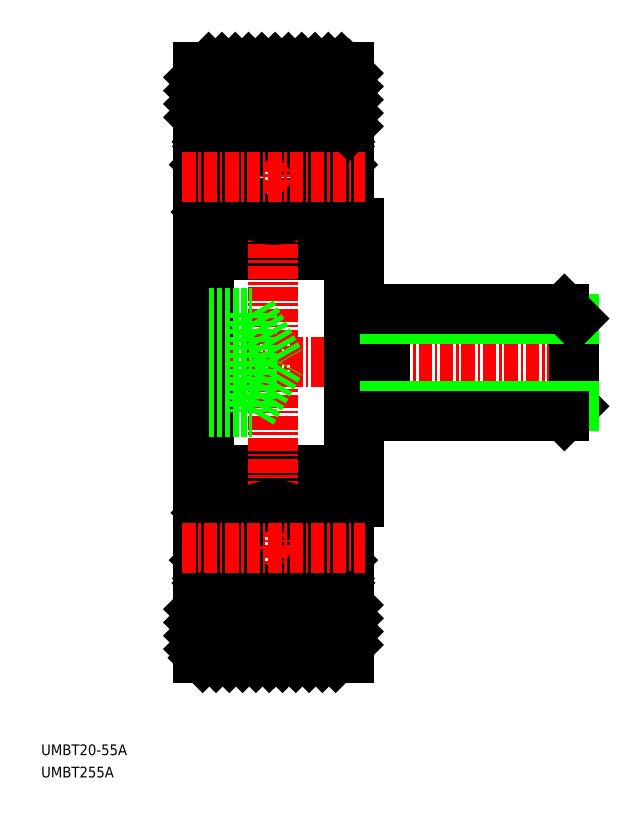
<metadata>
{"format":"dxf","ext":"dxf","renderer":"ezdxf+matplotlib","layout":"modelspace","background":"white","min_lineweight":24,"dpi":150}
</metadata>
<code>
0
SECTION
2
ENTITIES
0
TEXT
8
0
10
31.75
20
-13.55
30
0
40
1
1
UMBT20-55A
0
TEXT
8
0
10
31.75
20
-15.63
30
0
40
1
1
UMBT255A
0
LINE
8
0
10
61.37
20
36
30
0
11
61.37
21
9.999
31
0
0
ARC
8
0
10
59.37
20
34
30
0
40
1
50
270
51
0
0
LINE
8
0
10
47.37
20
33
30
0
11
59.37
21
33
31
0
0
LINE
8
0
10
60.37
20
34
30
0
11
60.37
21
36
31
0
0
LINE
8
0
10
60.37
20
12
30
0
11
60.37
21
9.999
31
0
0
ARC
8
0
10
59.37
20
12
30
0
40
1
50
0
51
90
0
LINE
8
0
10
47.37
20
13
30
0
11
59.37
21
13
31
0
0
LINE
8
0
10
47.37
20
13
30
0
11
47.37
21
33
31
0
0
LINE
8
CENTER
10
44.87
20
23
30
0
11
82.87
21
23
31
0
0
LINE
8
0
10
60.37
20
36
30
0
11
61.37
21
36
31
0
0
LINE
8
0
10
60.37
20
9.999
30
0
11
61.37
21
9.999
31
0
0
ARC
8
0
10
58.77
20
44.9
30
0
40
1.6
50
0
51
90
0
LINE
8
0
10
60.17
20
43.8
30
0
11
59.59
21
43.8
31
0
0
LINE
8
0
10
59.59
20
43.8
30
0
11
59.37
21
44.06
31
0
0
LINE
8
0
10
59.32
20
43.18
30
0
11
59.13
21
43.41
31
0
0
LINE
8
0
10
59.13
20
43.41
30
0
11
59.36
21
43.61
31
0
0
LINE
8
0
10
59.32
20
43.18
30
0
11
59.55
21
43.38
31
0
0
LINE
8
0
10
59.36
20
43.61
30
0
11
59.14
21
43.86
31
0
0
ARC
8
0
10
59.36
20
43.61
30
0
40
0.3
50
310
51
40.09
0
ARC
8
0
10
60.17
20
44
30
0
40
0.2
50
270
51
0
0
LINE
8
0
10
57.78
20
42.7
30
0
11
57.78
21
42.7
31
0
0
LINE
8
0
10
58.44
20
43.23
30
0
11
58.44
21
42.38
31
0
0
LINE
8
0
10
58.79
20
43.74
30
0
11
58.74
21
42.5
31
0
0
LINE
8
0
10
58.49
20
43.78
30
0
11
58.41
21
42.88
31
0
0
ARC
8
0
10
58.21
20
42.9
30
0
40
0.2
50
270
51
355
0
LINE
8
0
10
57.35
20
42.7
30
0
11
57.35
21
42.7
31
0
0
LINE
8
0
10
58.21
20
42.7
30
0
11
56.49
21
42.7
31
0
0
LINE
8
0
10
58.44
20
42.38
30
0
11
59.54
21
41.28
31
0
0
LINE
8
0
10
58.74
20
42.5
30
0
11
59.84
21
41.4
31
0
0
ARC
8
0
10
58.99
20
43.73
30
0
40
0.2
50
40.01
51
177.6
0
LINE
8
0
10
59.67
20
37
30
0
11
59.29
21
36.62
31
0
0
ARC
8
0
10
60.17
20
36.8
30
0
40
0.2
50
0
51
90
0
LINE
8
0
10
60.17
20
37
30
0
11
59.67
21
37
31
0
0
ARC
8
0
10
59.54
20
37.6
30
0
40
0.3
50
270
51
0
0
LINE
8
0
10
58.59
20
36.65
30
0
11
58.22
21
37.67
31
0
0
ARC
8
0
10
58.87
20
36.75
30
0
40
0.3002
50
200
51
274.5
0
ARC
8
0
10
58.03
20
37.6
30
0
40
0.2
50
19.97
51
90
0
LINE
8
0
10
58.92
20
37.3
30
0
11
58.92
21
37.6
31
0
0
LINE
8
0
10
58.03
20
37.8
30
0
11
56.49
21
37.8
31
0
0
ARC
8
0
10
58.87
20
37.05
30
0
40
0.5996
50
267.2
51
315
0
LINE
8
0
10
58.92
20
37.6
30
0
11
59.54
21
37.6
31
0
0
LINE
8
0
10
59.54
20
37.3
30
0
11
58.92
21
37.3
31
0
0
LINE
8
0
10
59.54
20
41.28
30
0
11
59.54
21
37.6
31
0
0
LINE
8
0
10
59.84
20
41.4
30
0
11
59.84
21
37.6
31
0
0
ARC
8
0
10
58.99
20
43.74
30
0
40
0.5
50
40.09
51
175
0
LINE
8
0
10
60.17
20
8.999
30
0
11
59.67
21
8.999
31
0
0
ARC
8
0
10
59.54
20
8.399
30
0
40
0.3
50
0
51
90
0
ARC
8
0
10
60.17
20
9.199
30
0
40
0.2
50
270
51
0
0
LINE
8
0
10
59.67
20
8.999
30
0
11
59.29
21
9.373
31
0
0
ARC
8
0
10
58.87
20
9.249
30
0
40
0.3002
50
85.54
51
160
0
ARC
8
0
10
58.03
20
8.399
30
0
40
0.2
50
270
51
340
0
LINE
8
0
10
58.92
20
8.699
30
0
11
58.92
21
8.399
31
0
0
LINE
8
0
10
58.03
20
8.199
30
0
11
56.49
21
8.199
31
0
0
LINE
8
0
10
58.59
20
9.352
30
0
11
58.22
21
8.33
31
0
0
LINE
8
0
10
59.54
20
8.699
30
0
11
58.92
21
8.699
31
0
0
ARC
8
0
10
58.87
20
8.949
30
0
40
0.5996
50
45
51
92.8
0
LINE
8
0
10
58.92
20
8.399
30
0
11
59.54
21
8.399
31
0
0
ARC
8
0
10
58.21
20
3.099
30
0
40
0.2
50
4.987
51
90
0
LINE
8
0
10
58.21
20
3.299
30
0
11
56.49
21
3.299
31
0
0
LINE
8
0
10
58.44
20
3.619
30
0
11
59.54
21
4.719
31
0
0
LINE
8
0
10
58.74
20
3.495
30
0
11
59.84
21
4.595
31
0
0
LINE
8
0
10
59.84
20
4.595
30
0
11
59.84
21
8.399
31
0
0
LINE
8
0
10
59.54
20
4.719
30
0
11
59.54
21
8.399
31
0
0
LINE
8
0
10
60.17
20
2.199
30
0
11
59.59
21
2.199
31
0
0
LINE
8
0
10
59.59
20
2.199
30
0
11
59.37
21
1.937
31
0
0
ARC
8
0
10
59.36
20
2.392
30
0
40
0.3
50
319.9
51
50
0
LINE
8
0
10
59.32
20
2.815
30
0
11
59.55
21
2.622
31
0
0
LINE
8
0
10
59.36
20
2.392
30
0
11
59.14
21
2.135
31
0
0
LINE
8
0
10
59.13
20
2.585
30
0
11
59.36
21
2.392
31
0
0
LINE
8
0
10
59.32
20
2.815
30
0
11
59.13
21
2.585
31
0
0
ARC
8
0
10
60.17
20
1.999
30
0
40
0.2
50
0
51
90
0
ARC
8
0
10
58.77
20
1.099
30
0
40
1.6
50
270
51
0
0
ARC
8
0
10
58.99
20
2.259
30
0
40
0.5
50
185
51
319.9
0
ARC
8
0
10
58.99
20
2.264
30
0
40
0.2
50
182.4
51
320
0
LINE
8
0
10
58.49
20
2.215
30
0
11
58.41
21
3.116
31
0
0
LINE
8
0
10
58.44
20
2.772
30
0
11
58.44
21
3.619
31
0
0
LINE
8
0
10
58.79
20
2.255
30
0
11
58.74
21
3.495
31
0
0
LINE
8
0
10
60.37
20
50.5
30
0
11
60.37
21
-4.501
31
0
0
LINE
8
CENTER
10
53.37
20
52
30
0
11
53.37
21
-6.001
31
0
0
ARC
8
0
10
47.97
20
44.9
30
0
40
1.6
50
90
51
180
0
ARC
8
0
10
48.53
20
42.9
30
0
40
0.2
50
185
51
270
0
LINE
8
0
10
48.3
20
43.23
30
0
11
48.3
21
42.38
31
0
0
LINE
8
0
10
47.95
20
43.74
30
0
11
48
21
42.5
31
0
0
LINE
8
0
10
48.25
20
43.78
30
0
11
48.33
21
42.88
31
0
0
ARC
8
0
10
47.75
20
43.73
30
0
40
0.2
50
2.375
51
140
0
LINE
8
0
10
48.53
20
42.7
30
0
11
50.25
21
42.7
31
0
0
LINE
8
0
10
46.57
20
43.8
30
0
11
47.15
21
43.8
31
0
0
ARC
8
0
10
46.57
20
44
30
0
40
0.2
50
180
51
270
0
LINE
8
0
10
47.15
20
43.8
30
0
11
47.37
21
44.06
31
0
0
LINE
8
0
10
47.41
20
43.18
30
0
11
47.18
21
43.38
31
0
0
ARC
8
0
10
47.38
20
43.61
30
0
40
0.3
50
139.9
51
230
0
LINE
8
0
10
48
20
42.5
30
0
11
46.9
21
41.4
31
0
0
LINE
8
0
10
48.3
20
42.38
30
0
11
47.2
21
41.28
31
0
0
LINE
8
0
10
47.61
20
43.41
30
0
11
47.38
21
43.61
31
0
0
LINE
8
0
10
47.41
20
43.18
30
0
11
47.61
21
43.41
31
0
0
LINE
8
0
10
47.38
20
43.61
30
0
11
47.59
21
43.86
31
0
0
LINE
8
0
10
48.15
20
36.65
30
0
11
48.52
21
37.67
31
0
0
ARC
8
0
10
47.87
20
36.75
30
0
40
0.3002
50
265.5
51
340
0
LINE
8
0
10
47.82
20
37.3
30
0
11
47.82
21
37.6
31
0
0
ARC
8
0
10
48.71
20
37.6
30
0
40
0.2
50
90
51
160
0
LINE
8
0
10
48.71
20
37.8
30
0
11
50.25
21
37.8
31
0
0
LINE
8
0
10
47.07
20
37
30
0
11
47.44
21
36.62
31
0
0
ARC
8
0
10
46.57
20
36.8
30
0
40
0.2
50
90
51
180
0
ARC
8
0
10
47.2
20
37.6
30
0
40
0.3
50
180
51
270
0
LINE
8
0
10
46.57
20
37
30
0
11
47.07
21
37
31
0
0
ARC
8
0
10
47.87
20
37.05
30
0
40
0.5996
50
225
51
272.8
0
LINE
8
0
10
47.2
20
37.3
30
0
11
47.82
21
37.3
31
0
0
LINE
8
0
10
47.82
20
37.6
30
0
11
47.2
21
37.6
31
0
0
LINE
8
0
10
46.9
20
41.4
30
0
11
46.9
21
37.6
31
0
0
LINE
8
0
10
47.2
20
41.28
30
0
11
47.2
21
37.6
31
0
0
ARC
8
0
10
47.75
20
43.74
30
0
40
0.5
50
4.987
51
139.9
0
ARC
8
0
10
47.87
20
9.249
30
0
40
0.3002
50
19.97
51
94.46
0
LINE
8
0
10
47.82
20
8.699
30
0
11
47.82
21
8.399
31
0
0
ARC
8
0
10
48.71
20
8.399
30
0
40
0.2
50
200
51
270
0
LINE
8
0
10
48.71
20
8.199
30
0
11
50.25
21
8.199
31
0
0
LINE
8
0
10
48.15
20
9.352
30
0
11
48.52
21
8.33
31
0
0
ARC
8
0
10
47.2
20
8.399
30
0
40
0.3
50
90
51
180
0
LINE
8
0
10
46.57
20
8.999
30
0
11
47.07
21
8.999
31
0
0
ARC
8
0
10
46.57
20
9.199
30
0
40
0.2
50
180
51
270
0
LINE
8
0
10
47.07
20
8.999
30
0
11
47.44
21
9.373
31
0
0
LINE
8
0
10
47.82
20
8.399
30
0
11
47.2
21
8.399
31
0
0
ARC
8
0
10
47.87
20
8.949
30
0
40
0.5996
50
87.2
51
135
0
LINE
8
0
10
47.2
20
8.699
30
0
11
47.82
21
8.699
31
0
0
ARC
8
0
10
48.53
20
3.099
30
0
40
0.2
50
90
51
175
0
LINE
8
0
10
48.53
20
3.299
30
0
11
50.25
21
3.299
31
0
0
LINE
8
0
10
48
20
3.495
30
0
11
46.9
21
4.595
31
0
0
LINE
8
0
10
48.3
20
3.619
30
0
11
47.2
21
4.719
31
0
0
LINE
8
0
10
47.2
20
4.719
30
0
11
47.2
21
8.399
31
0
0
LINE
8
0
10
46.9
20
4.595
30
0
11
46.9
21
8.399
31
0
0
ARC
8
0
10
47.75
20
2.264
30
0
40
0.2
50
220
51
357.6
0
LINE
8
0
10
47.15
20
2.199
30
0
11
47.37
21
1.937
31
0
0
ARC
8
0
10
46.57
20
1.999
30
0
40
0.2
50
90
51
180
0
LINE
8
0
10
46.57
20
2.199
30
0
11
47.15
21
2.199
31
0
0
LINE
8
0
10
47.41
20
2.815
30
0
11
47.18
21
2.622
31
0
0
ARC
8
0
10
47.38
20
2.392
30
0
40
0.3
50
130
51
220.1
0
ARC
8
0
10
47.97
20
1.099
30
0
40
1.6
50
180
51
270
0
ARC
8
0
10
47.75
20
2.259
30
0
40
0.5
50
220.1
51
355
0
LINE
8
0
10
47.41
20
2.815
30
0
11
47.61
21
2.585
31
0
0
LINE
8
0
10
47.61
20
2.585
30
0
11
47.38
21
2.392
31
0
0
LINE
8
0
10
47.38
20
2.392
30
0
11
47.59
21
2.135
31
0
0
LINE
8
0
10
48.25
20
2.215
30
0
11
48.33
21
3.116
31
0
0
LINE
8
0
10
48.3
20
2.772
30
0
11
48.3
21
3.619
31
0
0
LINE
8
0
10
47.95
20
2.255
30
0
11
48
21
3.495
31
0
0
LINE
8
0
10
46.37
20
50.5
30
0
11
46.37
21
-4.501
31
0
0
LINE
8
0
10
47.97
20
46.5
30
0
11
58.77
21
46.5
31
0
0
CIRCLE
8
0
10
53.37
20
40.25
30
0
40
3.969
0
CIRCLE
8
0
10
53.37
20
5.749
30
0
40
3.969
0
LINE
8
0
10
47.97
20
-0.5012
30
0
11
58.77
21
-0.5012
31
0
0
LINE
8
CENTER
10
44.87
20
5.749
30
0
11
61.87
21
5.749
31
0
0
LINE
8
CENTER
10
44.87
20
40.25
30
0
11
61.87
21
40.25
31
0
0
ARC
8
0
10
47.37
20
34
30
0
40
1
50
180
51
270
0
ARC
8
0
10
47.37
20
12
30
0
40
1
50
90
51
180
0
LINE
8
0
10
51.37
20
27.62
30
0
11
54.04
21
23
31
0
0
LINE
8
0
10
51.37
20
27.62
30
0
11
51.37
21
18.38
31
0
0
LINE
8
0
10
47.37
20
18.38
30
0
11
51.37
21
18.38
31
0
0
LINE
8
0
10
47.37
20
20.69
30
0
11
51.37
21
20.69
31
0
0
LINE
8
0
10
47.37
20
25.31
30
0
11
51.37
21
25.31
31
0
0
LINE
8
0
10
51.37
20
18.38
30
0
11
54.04
21
23
31
0
0
LINE
8
0
10
47.37
20
27.62
30
0
11
51.37
21
27.62
31
0
0
LINE
8
0
10
63.77
20
28
30
0
11
63.77
21
18
31
0
0
LINE
8
0
10
81.37
20
27.08
30
0
11
81.37
21
18.92
31
0
0
LINE
8
0
10
80.45
20
18
30
0
11
81.37
21
18.92
31
0
0
LINE
8
0
10
81.37
20
18.92
30
0
11
63.77
21
18.92
31
0
0
LINE
8
0
10
61.37
20
18
30
0
11
80.45
21
18
31
0
0
LINE
8
0
10
81.37
20
27.08
30
0
11
63.77
21
27.08
31
0
0
LINE
8
0
10
80.45
20
28
30
0
11
81.37
21
27.08
31
0
0
LINE
8
0
10
61.37
20
28
30
0
11
80.45
21
28
31
0
0
LINE
8
0
10
46.37
20
50.5
30
0
11
60.37
21
50.5
31
0
0
LINE
8
0
10
46.37
20
-4.501
30
0
11
60.37
21
-4.501
31
0
0
INSERT
8
0
2
*X2
10
0
20
0
30
0
0
ENDSEC
0
EOF

</code>
